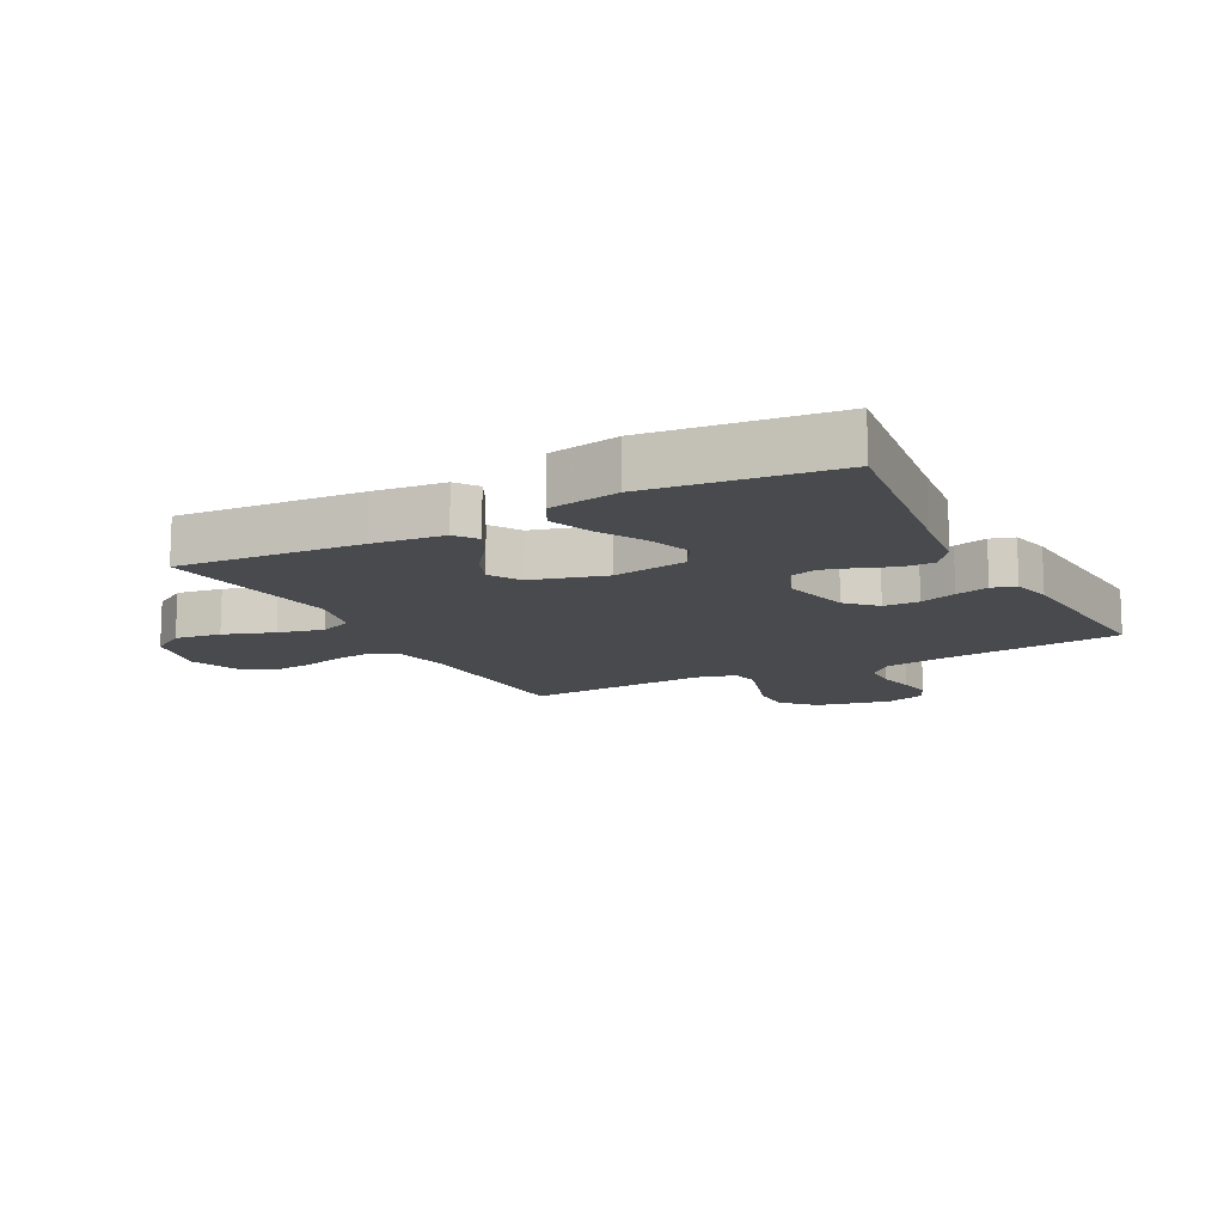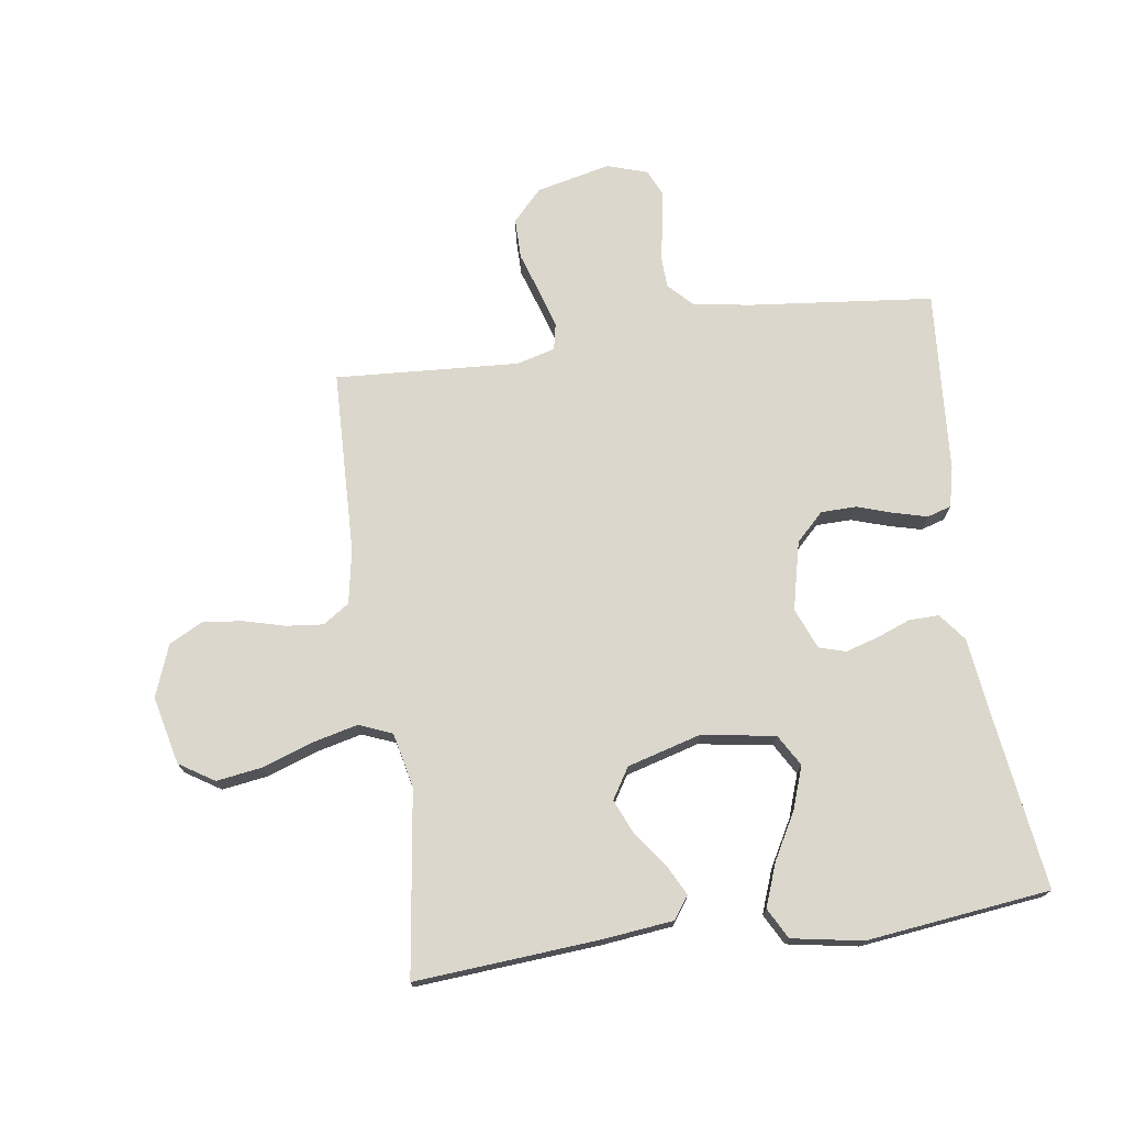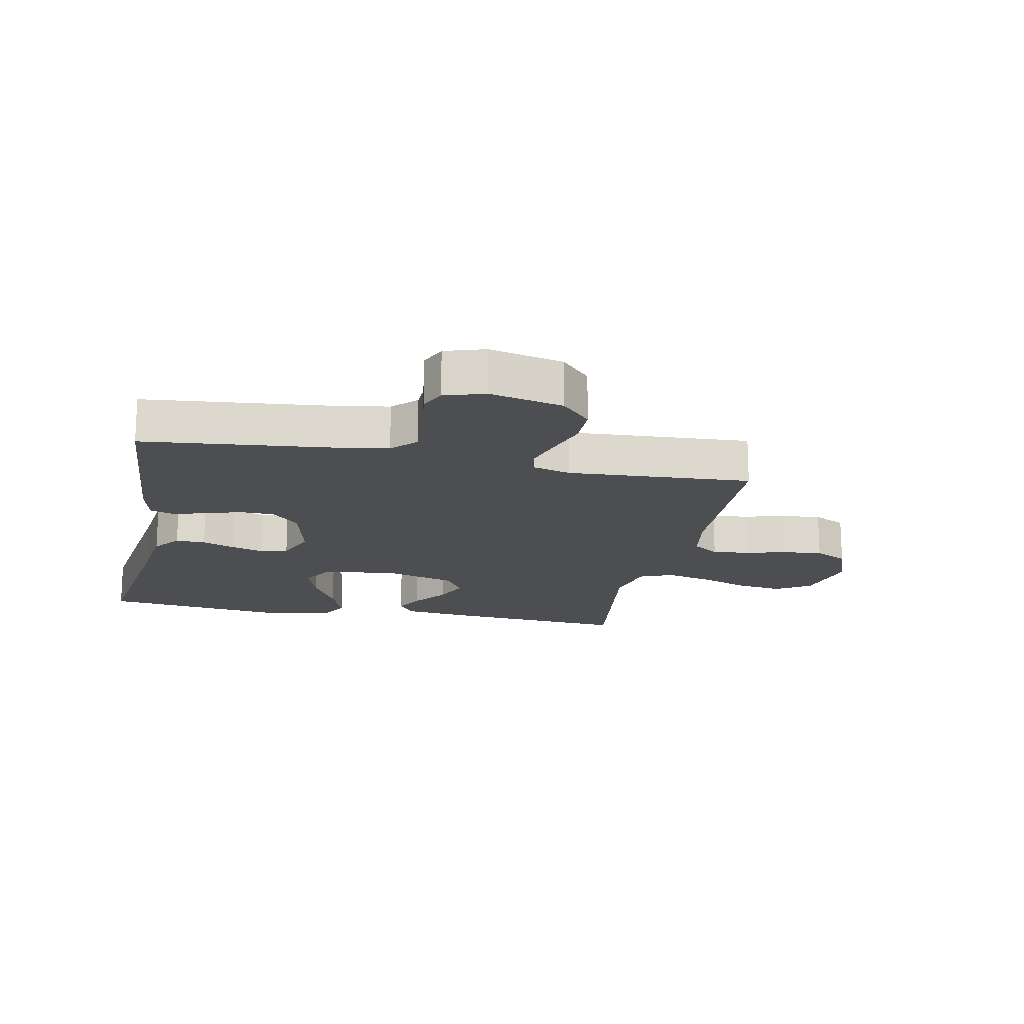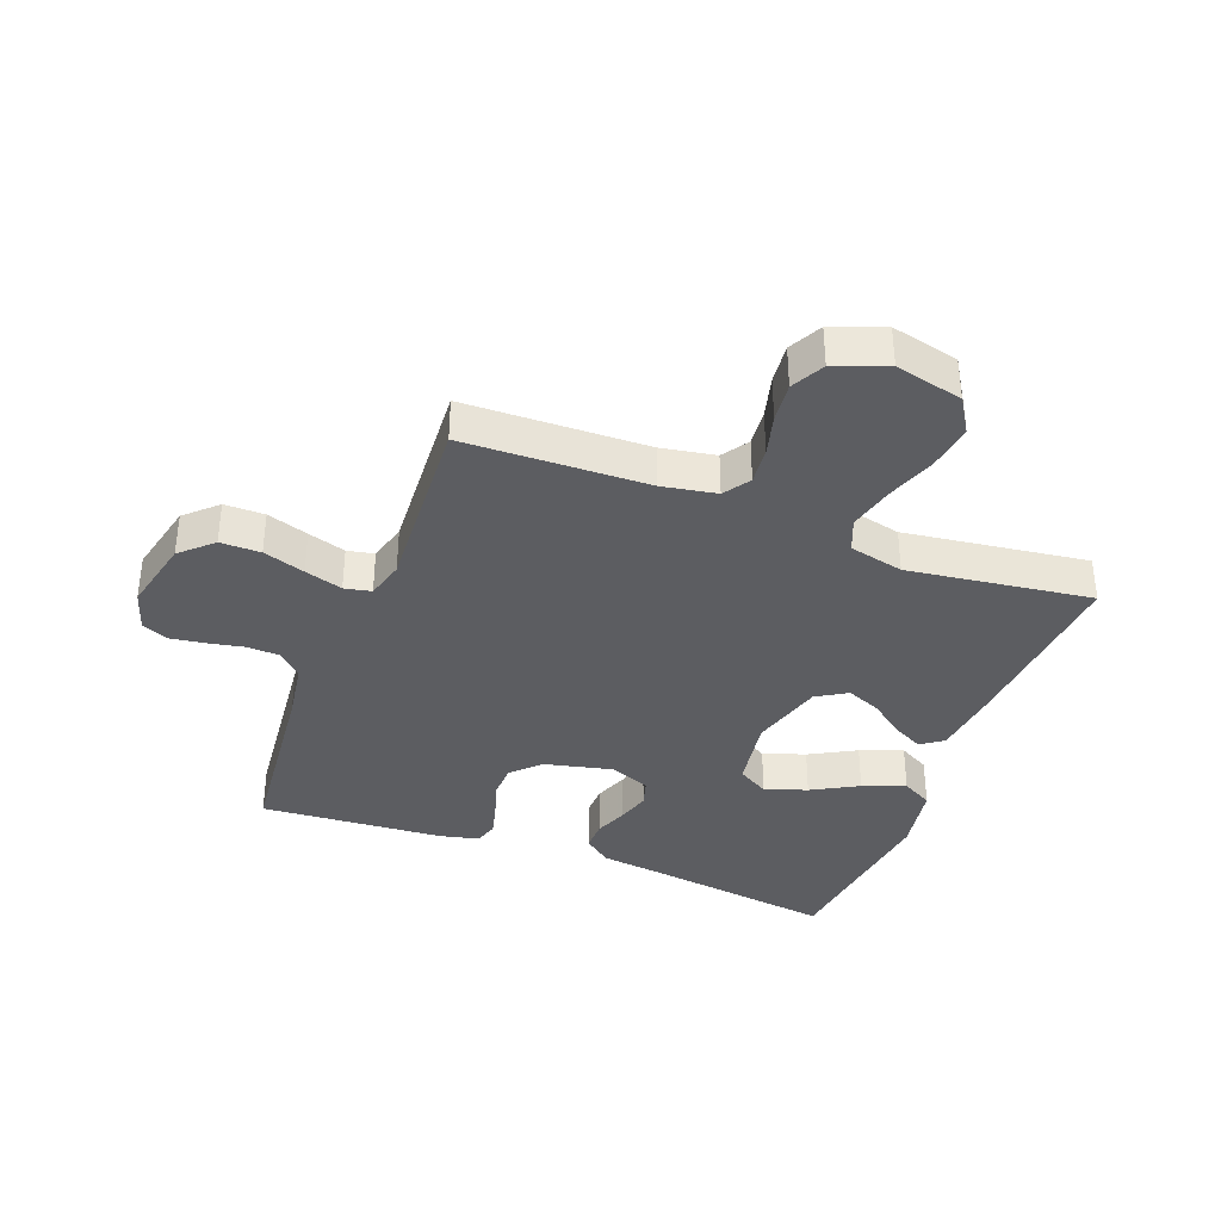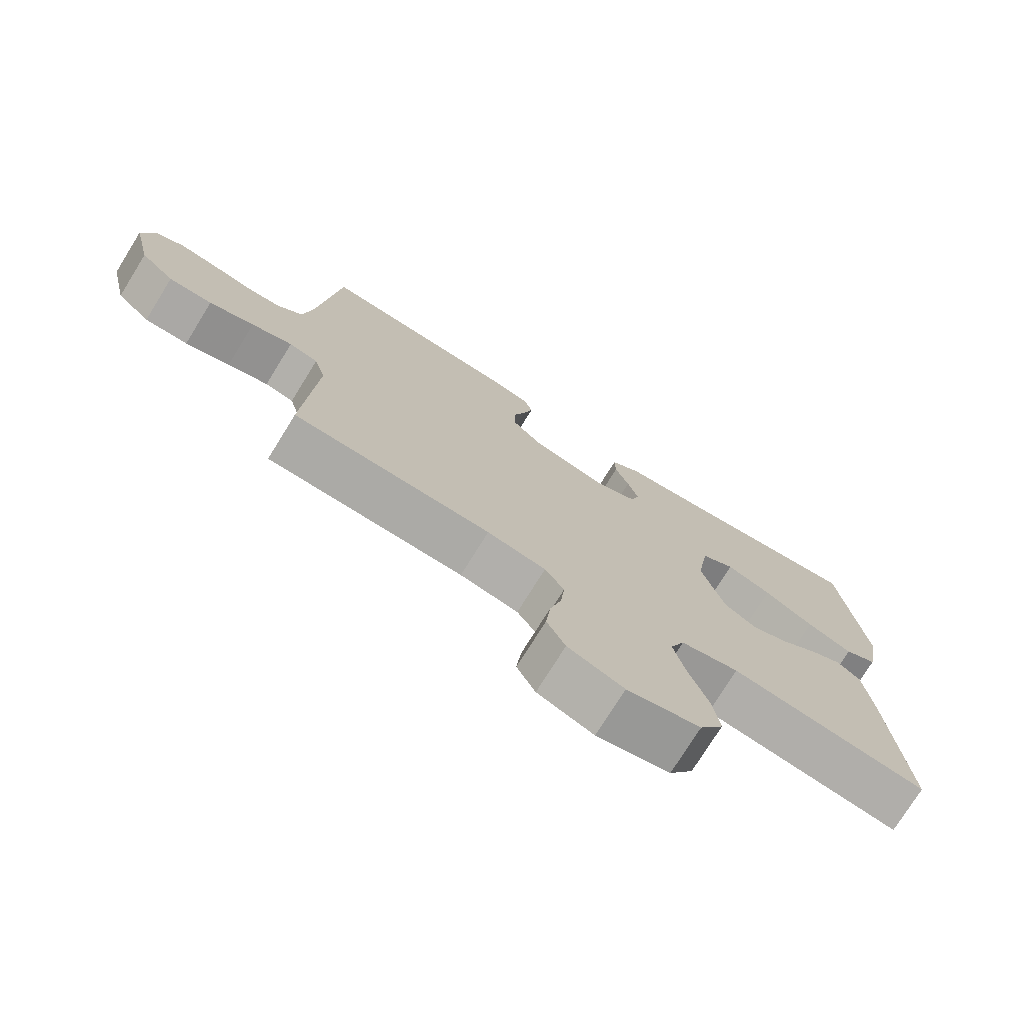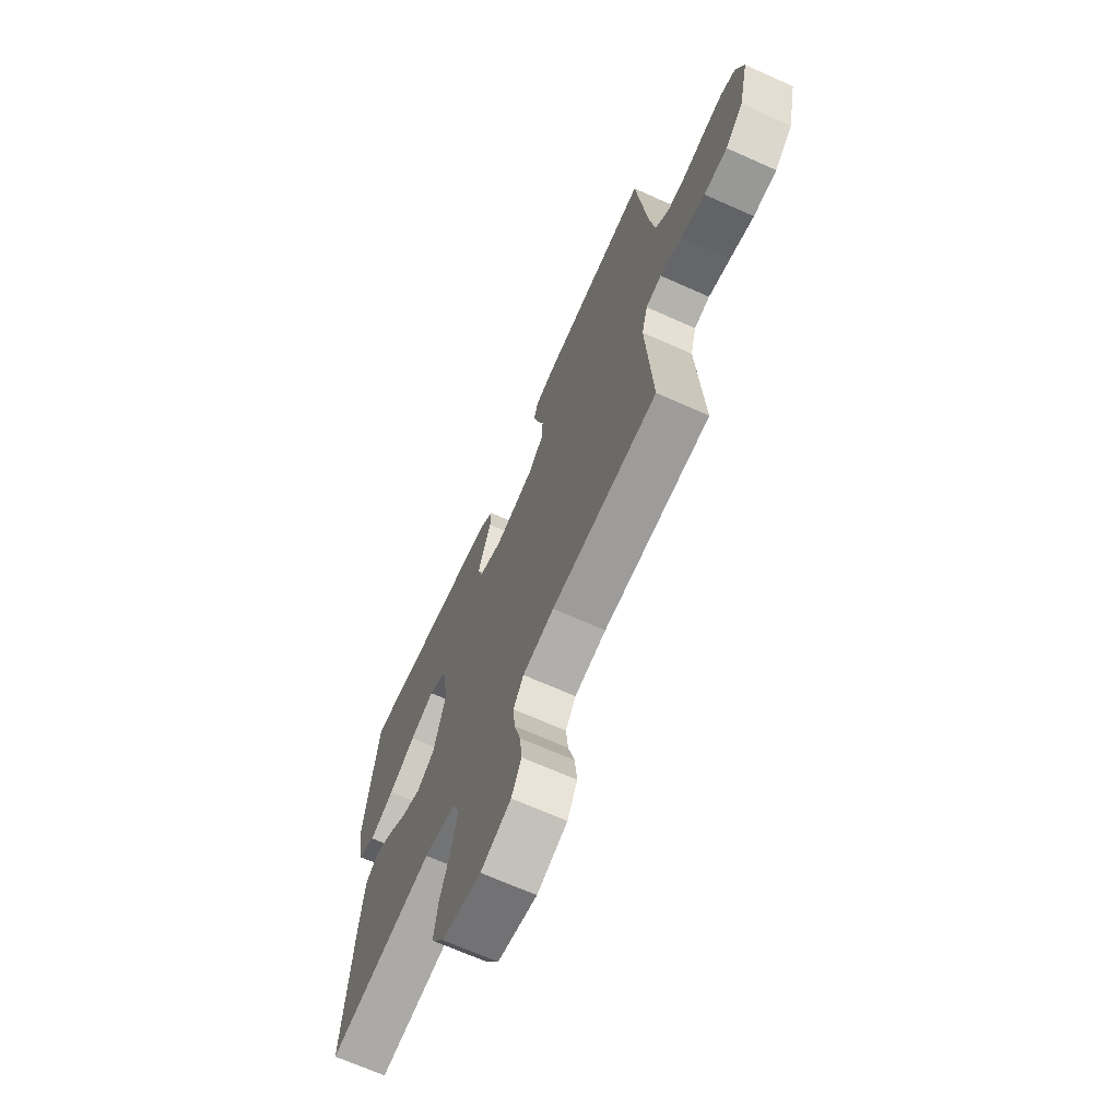
<metadata>
{"format":"obj","ext":"obj","renderer":"f3d","projection":"perspective","resolution":1024,"background":"white","views":[{"elev":-13.2,"azim":-62.0,"up":"+Y"},{"elev":73.3,"azim":-98.1,"up":"+Y"},{"elev":-17.2,"azim":78.5,"up":"+Y"},{"elev":-36.8,"azim":159.1,"up":"+Y"},{"elev":-75.2,"azim":148.2,"up":"+Z"},{"elev":-68.4,"azim":65.9,"up":"+Z"}]}
</metadata>
<code>
v 0.5 0.07 0.5
v 0.531 0.07 0.2
v 0.546 0.07 0.105
v 0.585 0.07 0.067
v 0.639 0.07 0.065
v 0.699 0.07 0.077
v 0.755 0.07 0.085
v 0.797 0.07 0.066
v 0.818 0.07 0
v 0.79 0.07 -0.121
v 0.739 0.07 -0.169
v 0.673 0.07 -0.169
v 0.605 0.07 -0.147
v 0.543 0.07 -0.128
v 0.499 0.07 -0.137
v 0.482 0.07 -0.2
v 0.5 0.07 -0.5
v 0.2 0.07 -0.509
v 0.111 0.07 -0.525
v 0.082 0.07 -0.568
v 0.088 0.07 -0.628
v 0.106 0.07 -0.696
v 0.113 0.07 -0.761
v 0.085 0.07 -0.815
v 0 0.07 -0.847
v -0.111 0.07 -0.821
v -0.147 0.07 -0.764
v -0.136 0.07 -0.689
v -0.107 0.07 -0.607
v -0.089 0.07 -0.533
v -0.111 0.07 -0.479
v -0.2 0.07 -0.459
v -0.5 0.07 -0.5
v -0.477 0.07 -0.2
v -0.464 0.07 -0.085
v -0.428 0.07 -0.059
v -0.379 0.07 -0.084
v -0.322 0.07 -0.127
v -0.265 0.07 -0.151
v -0.215 0.07 -0.12
v -0.181 0.07 0
v -0.2 0.07 0.12
v -0.251 0.07 0.15
v -0.32 0.07 0.126
v -0.396 0.07 0.084
v -0.466 0.07 0.058
v -0.516 0.07 0.085
v -0.536 0.07 0.2
v -0.5 0.07 0.5
v -0.2 0.07 0.459
v -0.087 0.07 0.445
v -0.042 0.07 0.41
v -0.043 0.07 0.361
v -0.064 0.07 0.306
v -0.08 0.07 0.253
v -0.067 0.07 0.209
v 0 0.07 0.182
v 0.111 0.07 0.208
v 0.156 0.07 0.253
v 0.157 0.07 0.311
v 0.138 0.07 0.37
v 0.124 0.07 0.424
v 0.136 0.07 0.463
v 0.2 0.07 0.478
v 0.5 0 0.5
v 0.531 0 0.2
v 0.546 0 0.105
v 0.585 0 0.067
v 0.639 0 0.065
v 0.699 0 0.077
v 0.755 0 0.085
v 0.797 0 0.066
v 0.818 0 0
v 0.79 0 -0.121
v 0.739 0 -0.169
v 0.673 0 -0.169
v 0.605 0 -0.147
v 0.543 0 -0.128
v 0.499 0 -0.137
v 0.482 0 -0.2
v 0.5 0 -0.5
v 0.2 0 -0.509
v 0.111 0 -0.525
v 0.082 0 -0.568
v 0.088 0 -0.628
v 0.106 0 -0.696
v 0.113 0 -0.761
v 0.085 0 -0.815
v 0 0 -0.847
v -0.111 0 -0.821
v -0.147 0 -0.764
v -0.136 0 -0.689
v -0.107 0 -0.607
v -0.089 0 -0.533
v -0.111 0 -0.479
v -0.2 0 -0.459
v -0.5 0 -0.5
v -0.477 0 -0.2
v -0.464 0 -0.085
v -0.428 0 -0.059
v -0.379 0 -0.084
v -0.322 0 -0.127
v -0.265 0 -0.151
v -0.215 0 -0.12
v -0.181 0 0
v -0.2 0 0.12
v -0.251 0 0.15
v -0.32 0 0.126
v -0.396 0 0.084
v -0.466 0 0.058
v -0.516 0 0.085
v -0.536 0 0.2
v -0.5 0 0.5
v -0.2 0 0.459
v -0.087 0 0.445
v -0.042 0 0.41
v -0.043 0 0.361
v -0.064 0 0.306
v -0.08 0 0.253
v -0.067 0 0.209
v 0 0 0.182
v 0.111 0 0.208
v 0.156 0 0.253
v 0.157 0 0.311
v 0.138 0 0.37
v 0.124 0 0.424
v 0.136 0 0.463
v 0.2 0 0.478
f 63 64 1 2
f 60 61 62 63
f 60 63 2 3
f 59 60 3 4
f 58 59 4
f 57 58 4
f 51 52 53 54
f 50 51 54 55
f 49 50 55 56
f 47 48 49 56
f 44 45 46 47
f 43 44 47
f 35 36 37 38
f 35 38 39
f 32 33 34 35
f 31 32 35 39
f 26 27 28 29
f 26 29 30
f 25 26 30
f 24 25 30
f 21 22 23 24
f 20 21 24 30
f 19 20 30 31
f 16 17 18
f 15 16 18 19
f 10 11 12 13
f 10 13 14
f 9 10 14
f 8 9 14 15
f 5 6 7 8
f 43 47 56
f 42 43 56 57
f 41 42 57 4
f 19 31 39 40
f 15 19 40 41
f 5 8 15 41
f 4 5 41
f 66 65 128 127
f 127 126 125 124
f 67 66 127 124
f 68 67 124 123
f 68 123 122
f 68 122 121
f 118 117 116 115
f 119 118 115 114
f 120 119 114 113
f 120 113 112 111
f 111 110 109 108
f 111 108 107
f 102 101 100 99
f 103 102 99
f 99 98 97 96
f 103 99 96 95
f 93 92 91 90
f 94 93 90
f 94 90 89
f 94 89 88
f 88 87 86 85
f 94 88 85 84
f 95 94 84 83
f 82 81 80
f 83 82 80 79
f 77 76 75 74
f 78 77 74
f 78 74 73
f 79 78 73 72
f 72 71 70 69
f 120 111 107
f 121 120 107 106
f 68 121 106 105
f 104 103 95 83
f 105 104 83 79
f 105 79 72 69
f 105 69 68
f 1 65 66 2
f 2 66 67 3
f 3 67 68 4
f 4 68 69 5
f 5 69 70 6
f 6 70 71 7
f 7 71 72 8
f 8 72 73 9
f 9 73 74 10
f 10 74 75 11
f 11 75 76 12
f 12 76 77 13
f 13 77 78 14
f 14 78 79 15
f 15 79 80 16
f 16 80 81 17
f 17 81 82 18
f 18 82 83 19
f 19 83 84 20
f 20 84 85 21
f 21 85 86 22
f 22 86 87 23
f 23 87 88 24
f 24 88 89 25
f 25 89 90 26
f 26 90 91 27
f 27 91 92 28
f 28 92 93 29
f 29 93 94 30
f 30 94 95 31
f 31 95 96 32
f 32 96 97 33
f 33 97 98 34
f 34 98 99 35
f 35 99 100 36
f 36 100 101 37
f 37 101 102 38
f 38 102 103 39
f 39 103 104 40
f 40 104 105 41
f 41 105 106 42
f 42 106 107 43
f 43 107 108 44
f 44 108 109 45
f 45 109 110 46
f 46 110 111 47
f 47 111 112 48
f 48 112 113 49
f 49 113 114 50
f 50 114 115 51
f 51 115 116 52
f 52 116 117 53
f 53 117 118 54
f 54 118 119 55
f 55 119 120 56
f 56 120 121 57
f 57 121 122 58
f 58 122 123 59
f 59 123 124 60
f 60 124 125 61
f 61 125 126 62
f 62 126 127 63
f 63 127 128 64
f 64 128 65 1

</code>
